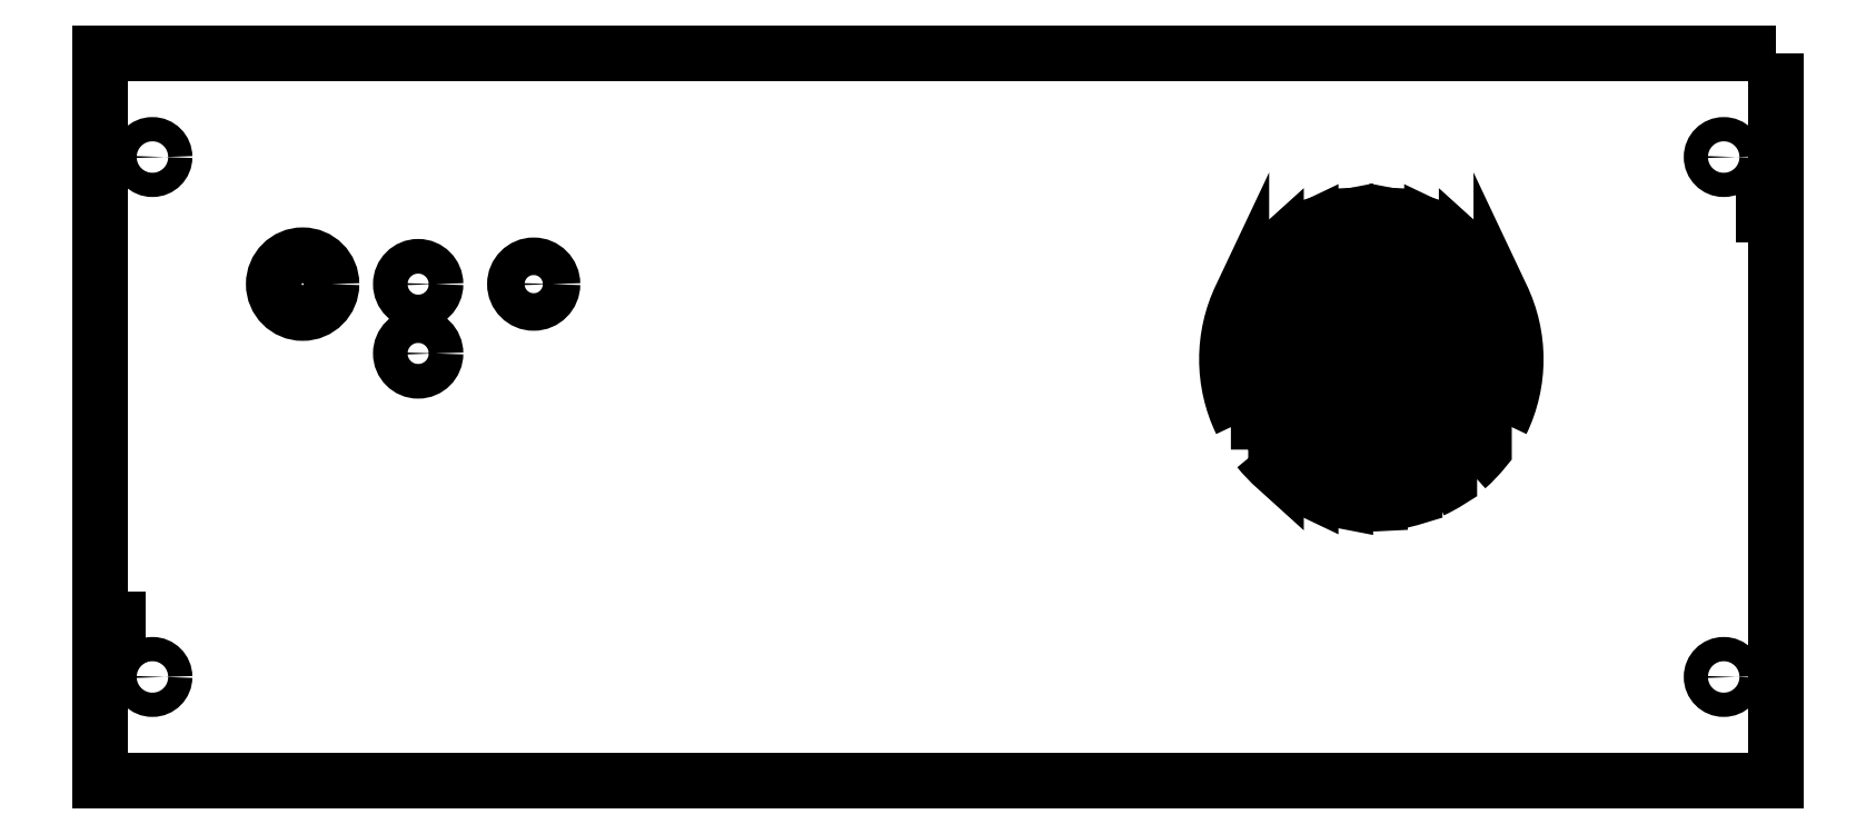
<metadata>
{"format":"dxf","ext":"dxf","renderer":"ezdxf+matplotlib","layout":"modelspace","background":"white","min_lineweight":24,"dpi":150}
</metadata>
<code>
0
SECTION
2
ENTITIES
0
LWPOLYLINE
8
0
90
6
70
1
43
0
10
290
20
123
10
290
20
-3
10
0
20
-3
10
0
20
25
10
0
20
95
10
0
20
123
0
CIRCLE
8
0
10
281
20
15
30
0
40
2.1
210
0
220
0
230
1
0
CIRCLE
8
0
10
281
20
105
30
0
40
2.1
210
0
220
0
230
1
0
CIRCLE
8
0
10
9
20
105
30
0
40
2.1
210
0
220
0
230
1
0
CIRCLE
8
0
10
9
20
15
30
0
40
2.1
210
0
220
0
230
1
0
LINE
8
0
10
288
20
95
30
0
11
290
21
95
31
0
0
LINE
8
0
10
0
20
25
30
0
11
3
21
25
31
0
0
LWPOLYLINE
8
0
90
4
70
1
43
0
10
218.5
20
45.05
10
218.5
20
94.95
42
-0.03003
10
221.5
20
94.95
10
221.5
20
45.05
42
-0.03003
0
LWPOLYLINE
8
0
90
2
70
1
43
0
10
197.5
20
59.1
10
197.5
20
80.9
42
0.2294
0
LWPOLYLINE
8
0
90
4
70
1
43
0
10
200.5
20
54.36
10
200.5
20
85.64
42
-0.04349
10
203.5
20
88.78
10
203.5
20
51.22
42
-0.04349
0
LWPOLYLINE
8
0
90
4
70
1
43
0
10
206.5
20
48.96
10
206.5
20
91.04
42
-0.03426
10
209.5
20
92.69
10
209.5
20
47.31
42
-0.03426
0
LWPOLYLINE
8
0
90
4
70
1
43
0
10
212.5
20
46.15
10
212.5
20
93.85
42
-0.03094
10
215.5
20
94.59
10
215.5
20
45.41
42
-0.03094
0
LWPOLYLINE
8
0
90
4
70
1
43
0
10
224.5
20
45.41
10
224.5
20
94.59
42
-0.03094
10
227.5
20
93.85
10
227.5
20
46.15
42
-0.03094
0
LWPOLYLINE
8
0
90
4
70
1
43
0
10
230.5
20
47.31
10
230.5
20
92.69
42
-0.03426
10
233.5
20
91.04
10
233.5
20
48.96
42
-0.03426
0
LWPOLYLINE
8
0
90
4
70
1
43
0
10
236.5
20
51.22
10
236.5
20
88.78
42
-0.04349
10
239.5
20
85.64
10
239.5
20
54.36
42
-0.04349
0
LWPOLYLINE
8
0
90
2
70
1
43
0
10
242.5
20
59.1
10
242.5
20
80.9
42
-0.2294
0
CIRCLE
8
0
10
75
20
83
30
0
40
3.25
210
0
220
0
230
1
0
CIRCLE
8
0
10
55
20
83
30
0
40
3
210
0
220
0
230
1
0
CIRCLE
8
0
10
55
20
71
30
0
40
3
210
0
220
0
230
1
0
CIRCLE
8
0
10
35
20
83
30
0
40
5
210
0
220
0
230
1
0
ENDSEC
0
EOF

</code>
